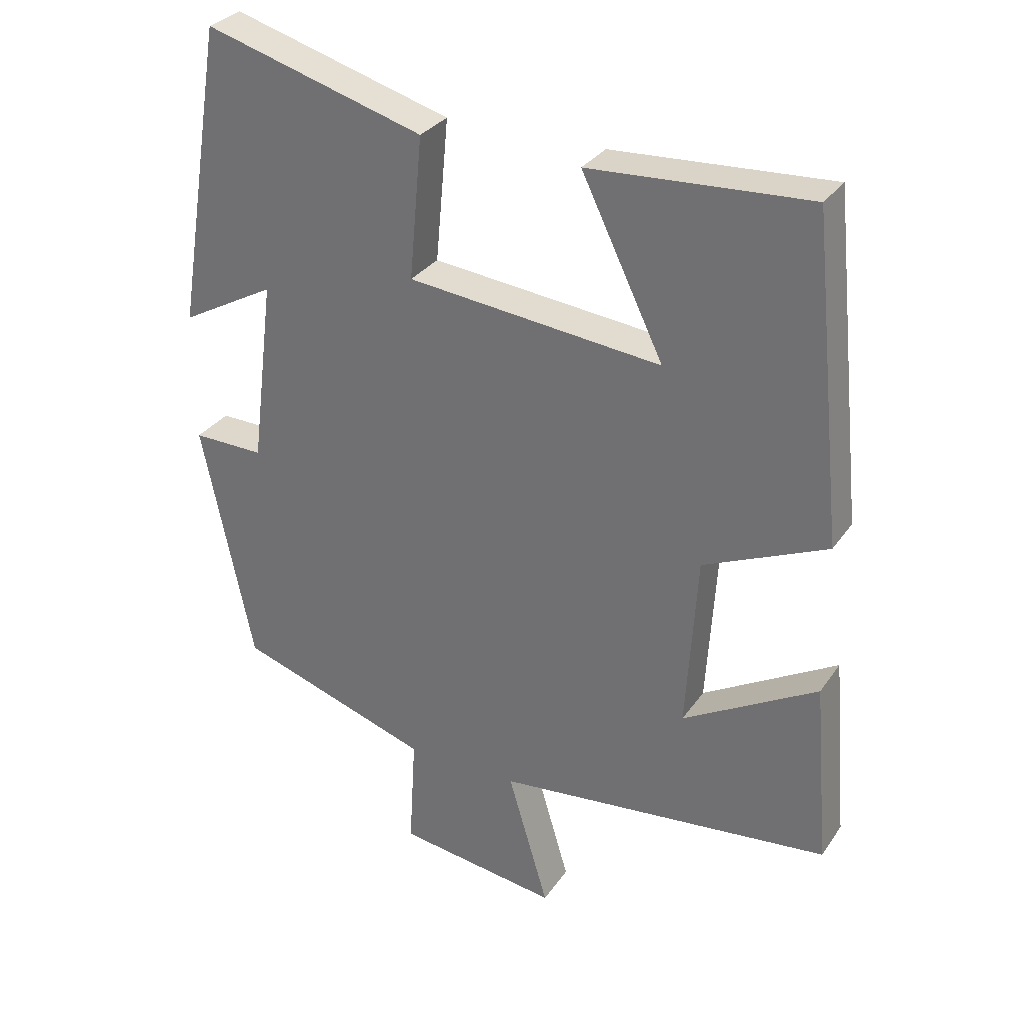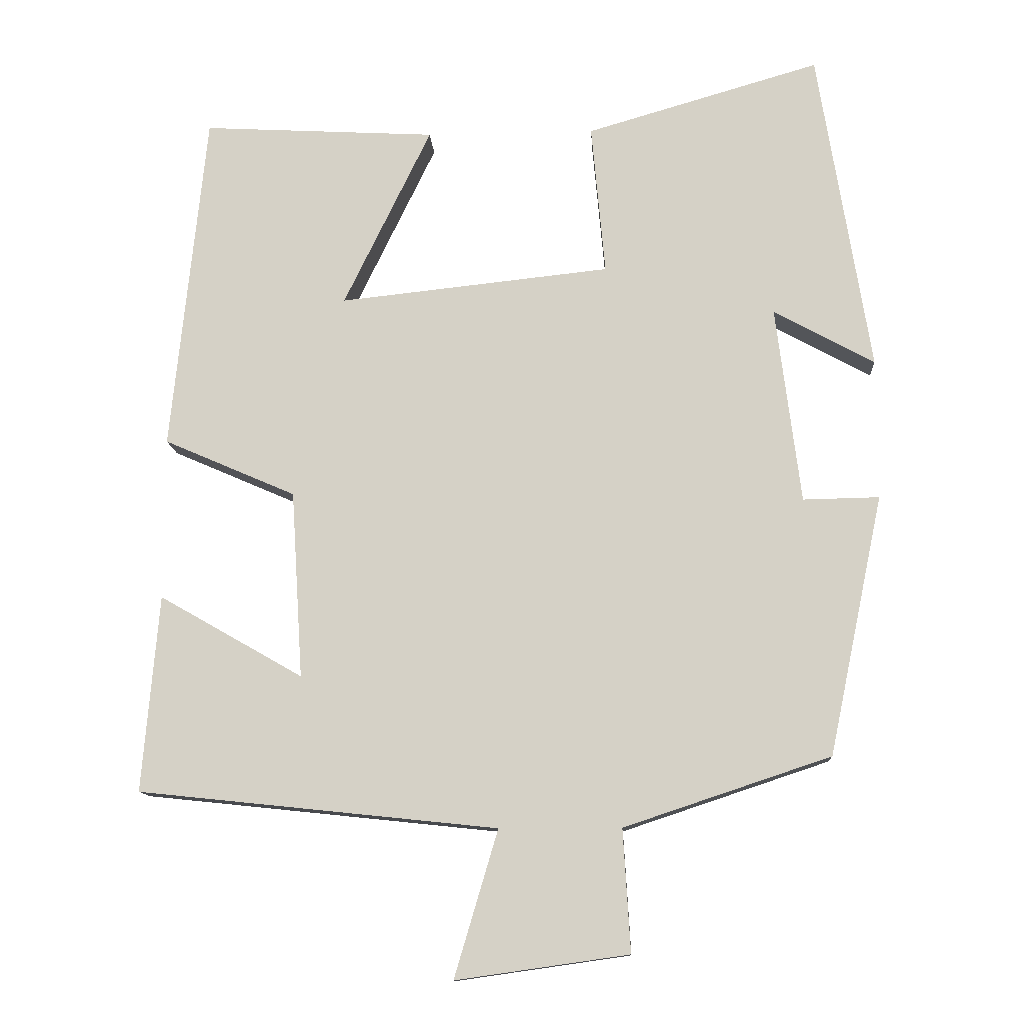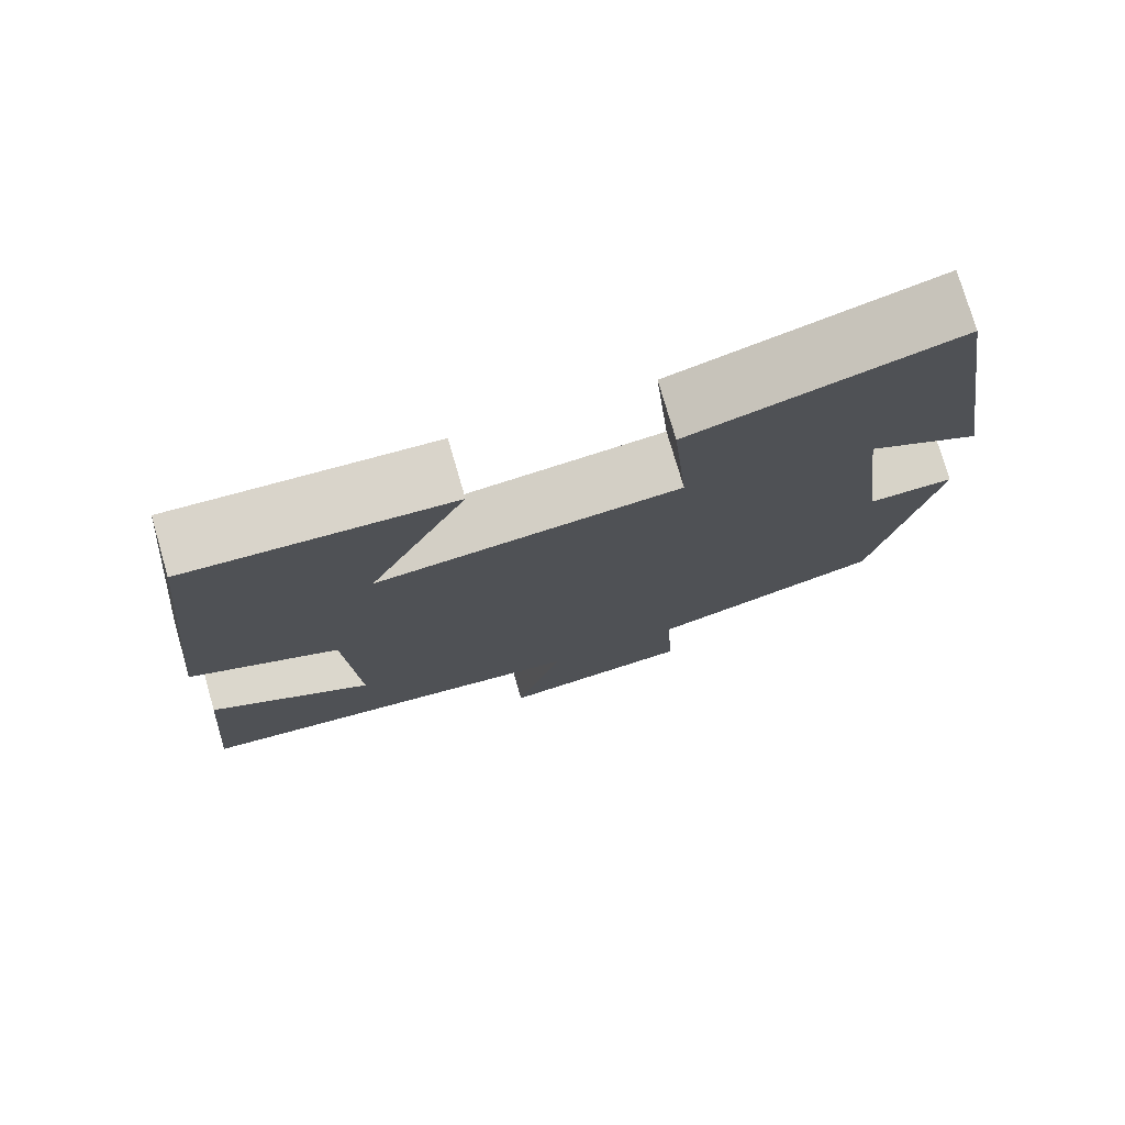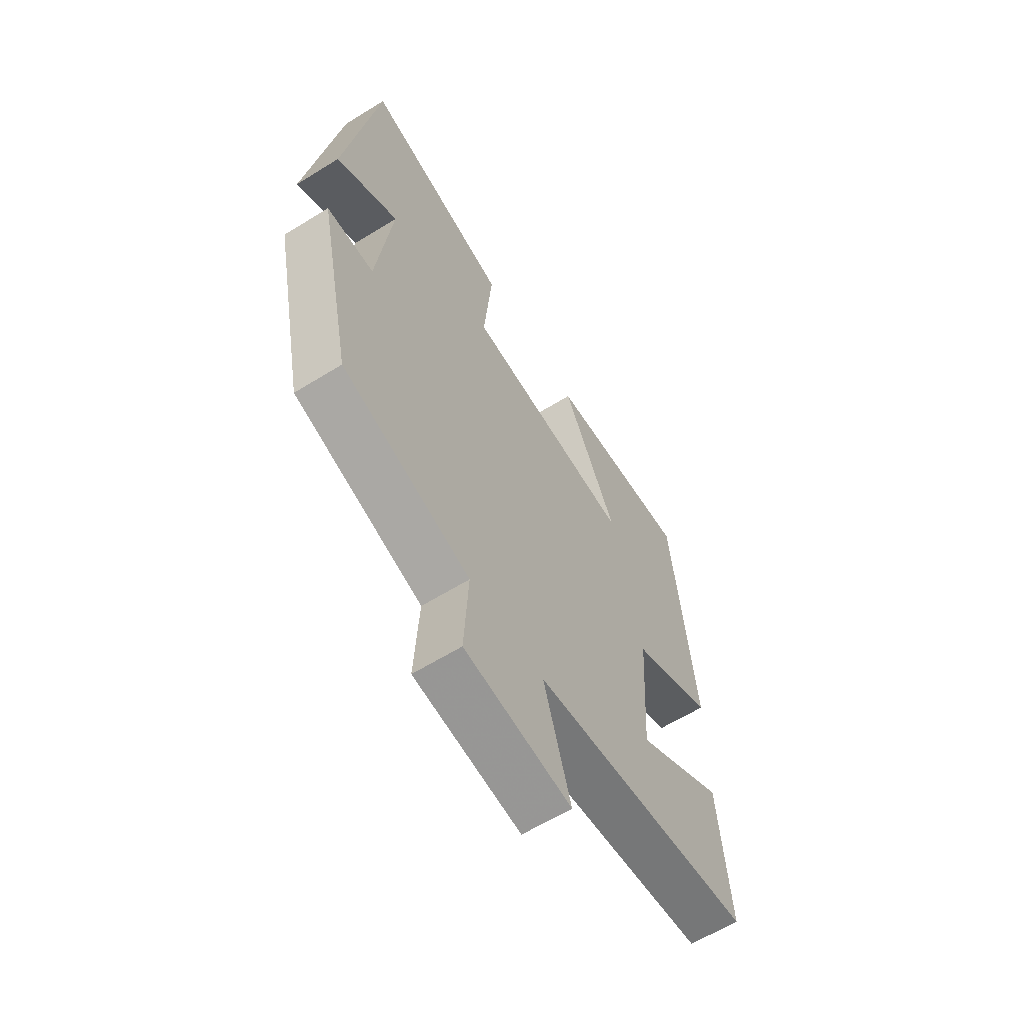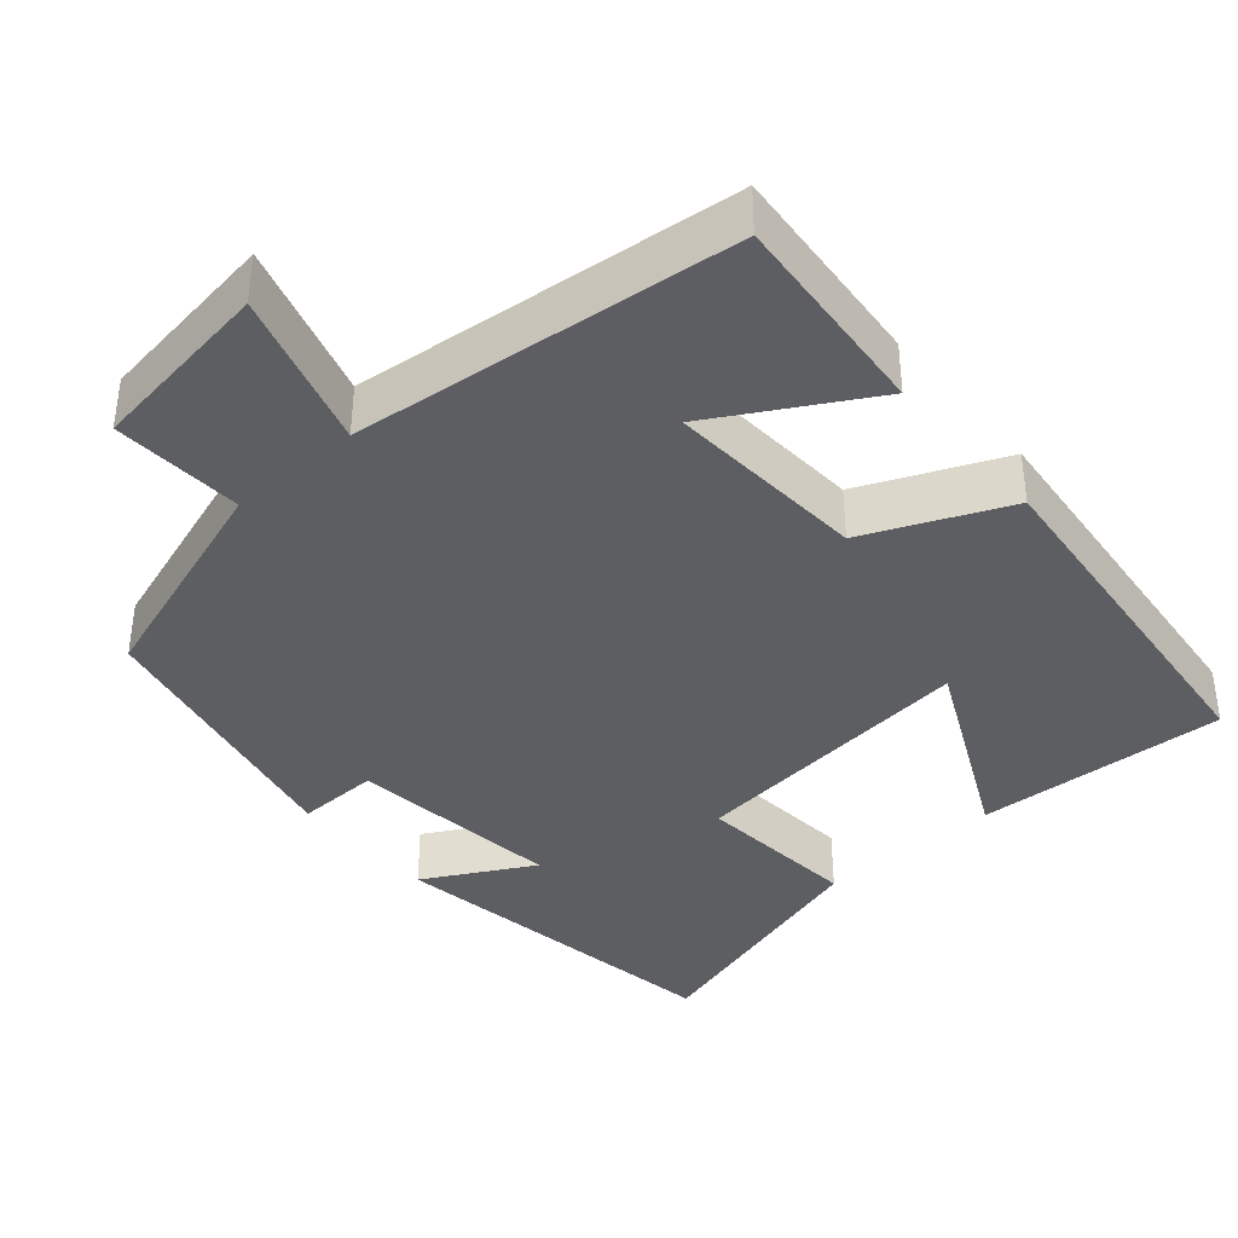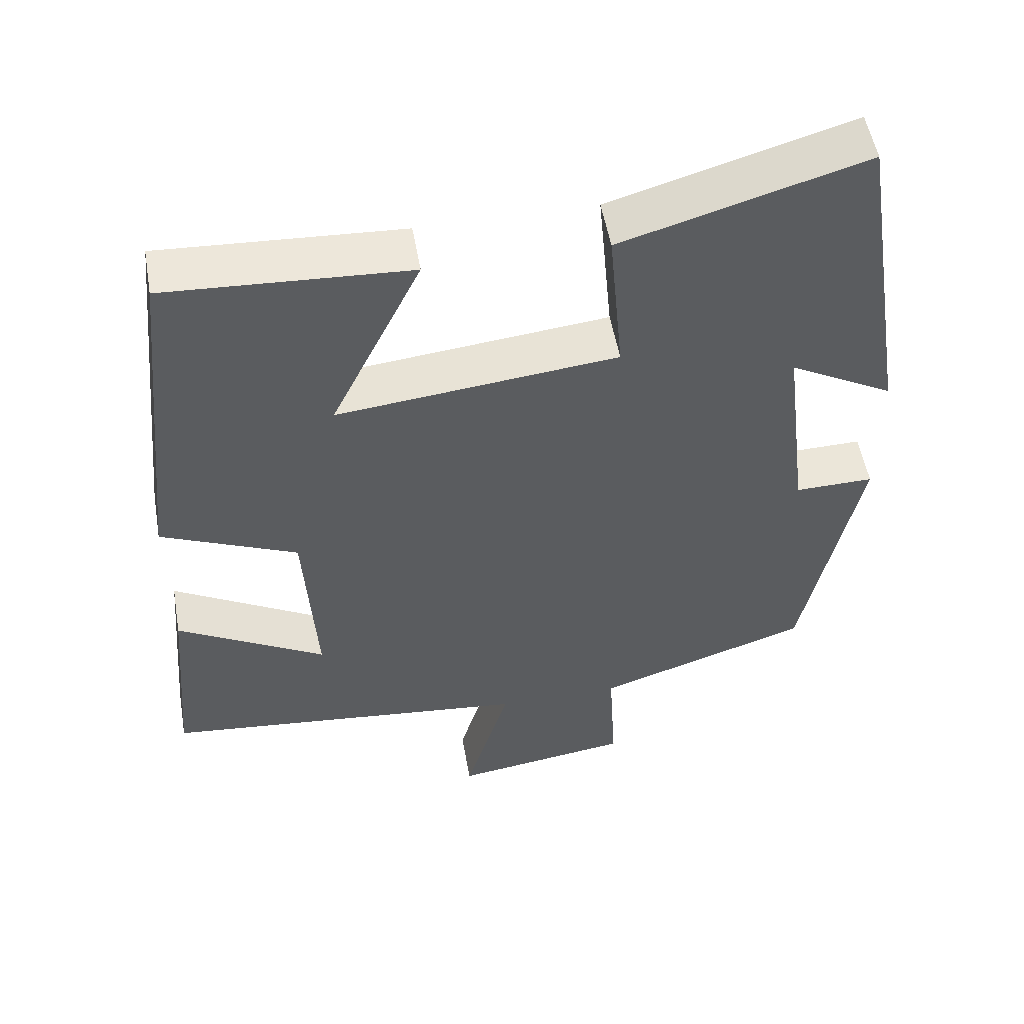
<metadata>
{"format":"obj","ext":"obj","renderer":"f3d","projection":"perspective","resolution":1024,"background":"white","views":[{"elev":30.7,"azim":-151.6,"up":"+Z"},{"elev":-12.1,"azim":3.4,"up":"+Z"},{"elev":76.2,"azim":-16.2,"up":"+Z"},{"elev":-61.8,"azim":122.2,"up":"+Z"},{"elev":-38.7,"azim":-139.2,"up":"+Y"},{"elev":52.8,"azim":-9.9,"up":"+Z"}]}
</metadata>
<code>
v -0.452 0.07 0.518
v -0.129 0.07 0.5
v -0.25 0.07 0.251
v 0.124 0.07 0.291
v 0.105 0.07 0.5
v 0.428 0.07 0.594
v 0.5 0.07 0.147
v 0.361 0.07 0.223
v 0.395 0.07 -0.049
v 0.5 0.07 -0.047
v 0.425 0.07 -0.405
v 0.14 0.07 -0.5
v 0.15 0.07 -0.668
v -0.088 0.07 -0.702
v -0.028 0.07 -0.5
v -0.523 0.07 -0.448
v -0.5 0.07 -0.177
v -0.302 0.07 -0.29
v -0.318 0.07 -0.032
v -0.5 0.07 0.047
v -0.452 0 0.518
v -0.129 0 0.5
v -0.25 0 0.251
v 0.124 0 0.291
v 0.105 0 0.5
v 0.428 0 0.594
v 0.5 0 0.147
v 0.361 0 0.223
v 0.395 0 -0.049
v 0.5 0 -0.047
v 0.425 0 -0.405
v 0.14 0 -0.5
v 0.15 0 -0.668
v -0.088 0 -0.702
v -0.028 0 -0.5
v -0.523 0 -0.448
v -0.5 0 -0.177
v -0.302 0 -0.29
v -0.318 0 -0.032
v -0.5 0 0.047
f 19 20 1
f 15 16 17 18
f 15 18 19
f 12 13 14 15
f 9 10 11 12
f 8 9 12 15
f 5 6 7 8
f 4 5 8
f 3 4 8 15
f 1 2 3
f 1 3 15 19
f 21 40 39
f 38 37 36 35
f 39 38 35
f 35 34 33 32
f 32 31 30 29
f 35 32 29 28
f 28 27 26 25
f 28 25 24
f 35 28 24 23
f 23 22 21
f 39 35 23 21
f 1 21 22 2
f 2 22 23 3
f 3 23 24 4
f 4 24 25 5
f 5 25 26 6
f 6 26 27 7
f 7 27 28 8
f 8 28 29 9
f 9 29 30 10
f 10 30 31 11
f 11 31 32 12
f 12 32 33 13
f 13 33 34 14
f 14 34 35 15
f 15 35 36 16
f 16 36 37 17
f 17 37 38 18
f 18 38 39 19
f 19 39 40 20
f 20 40 21 1

</code>
